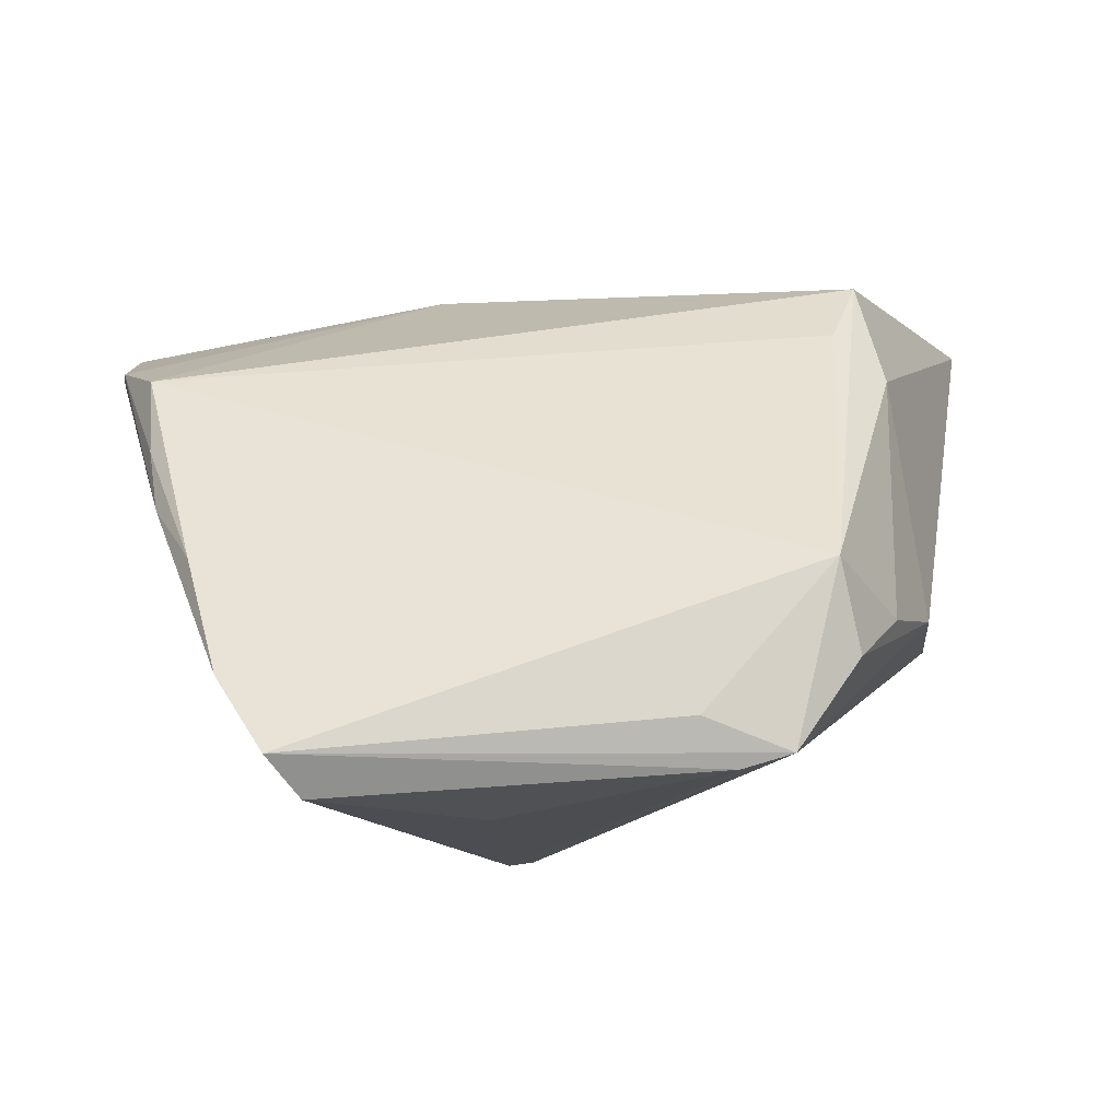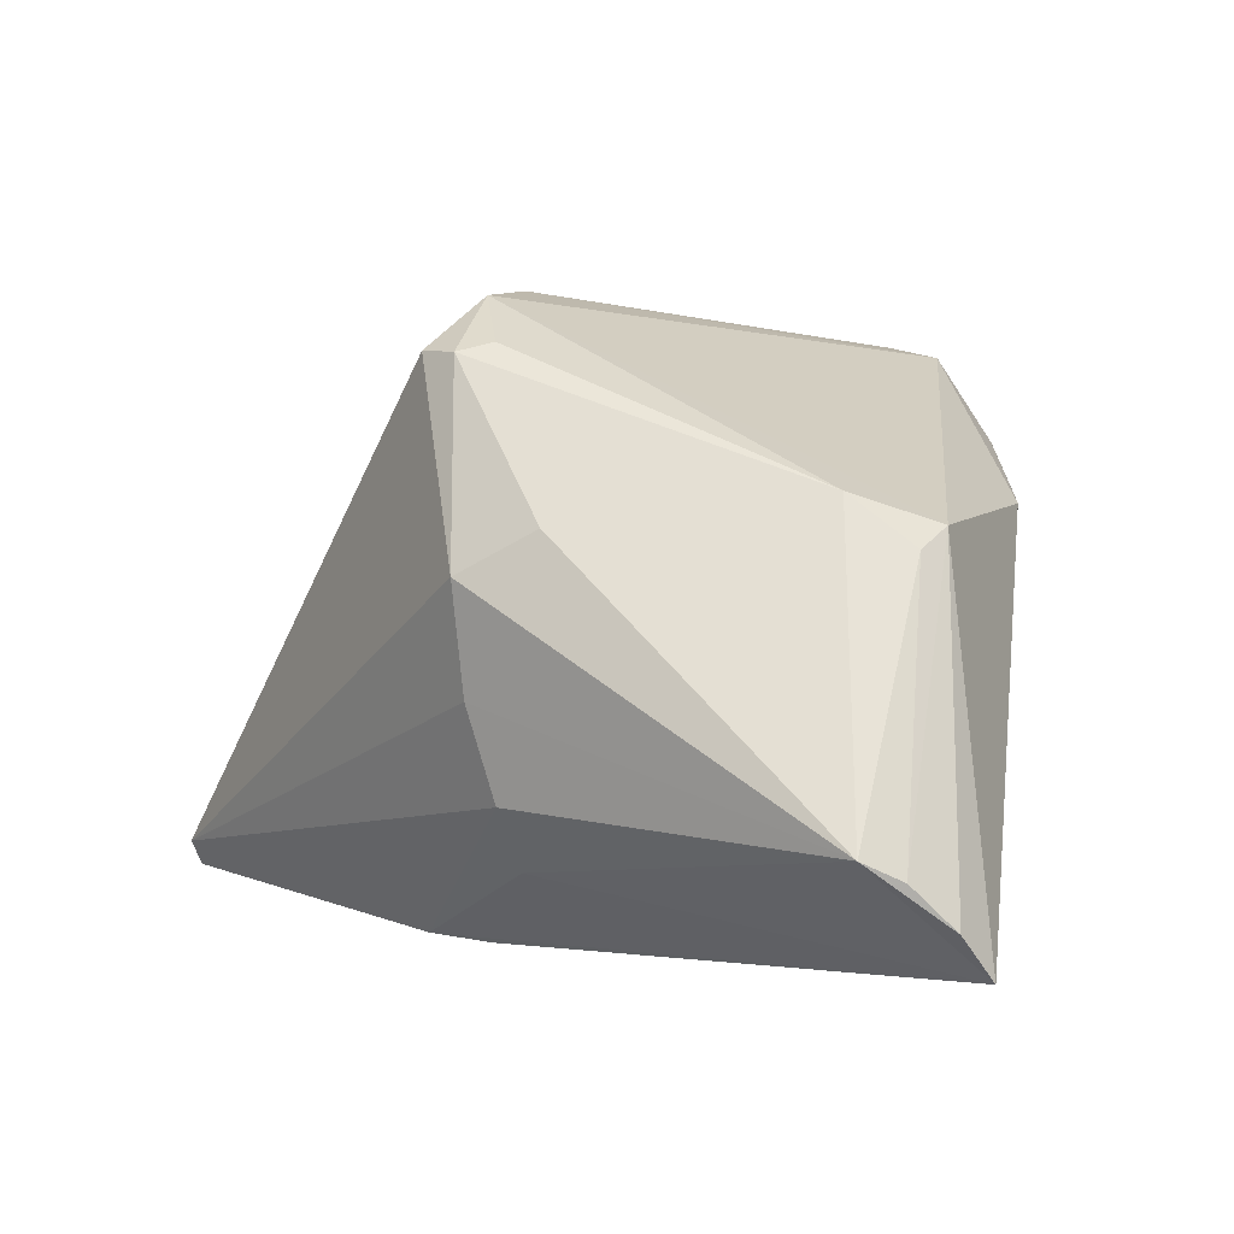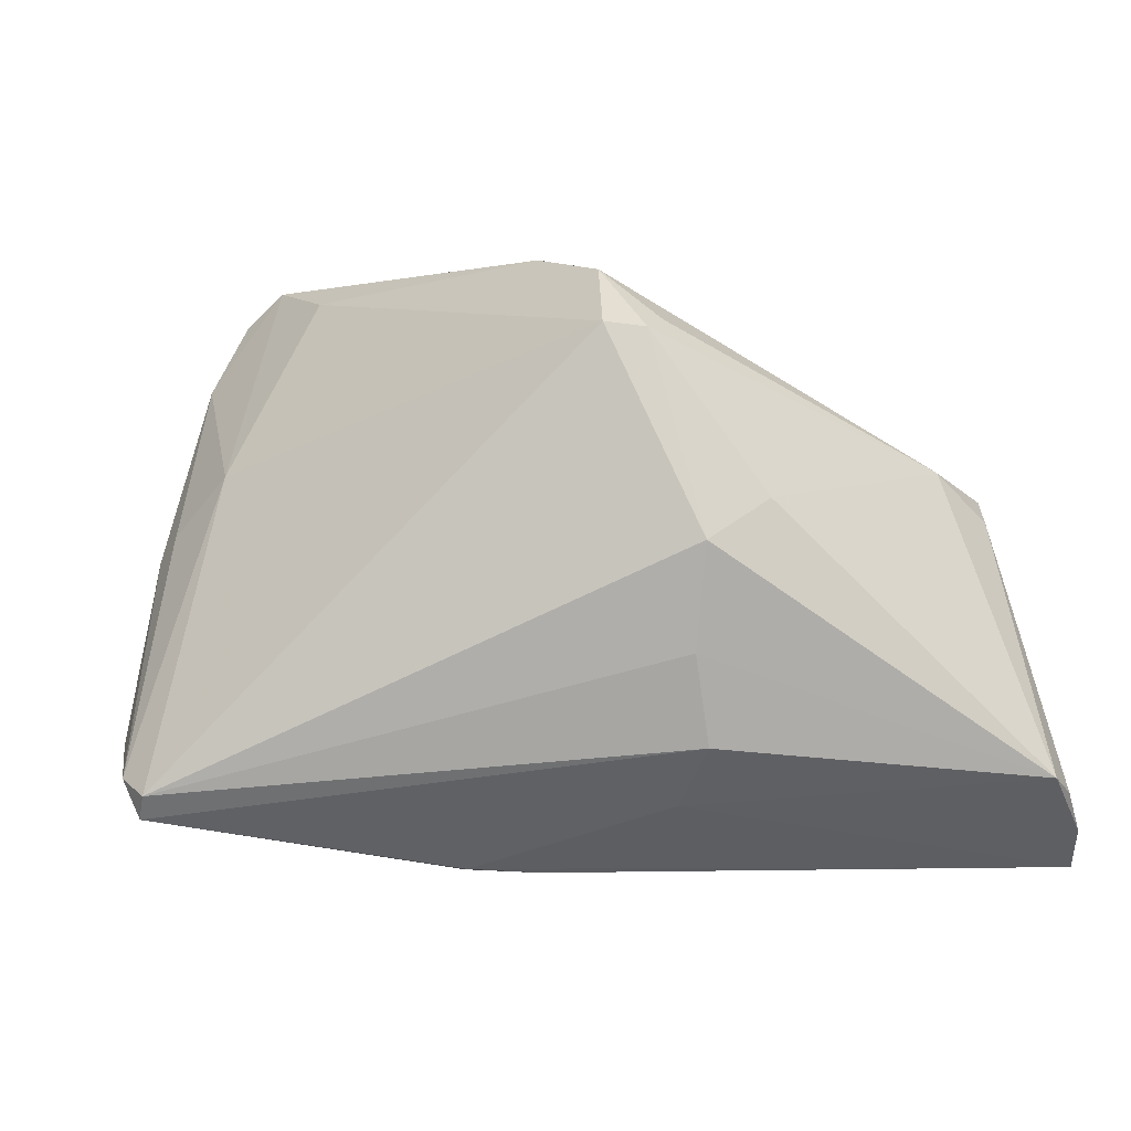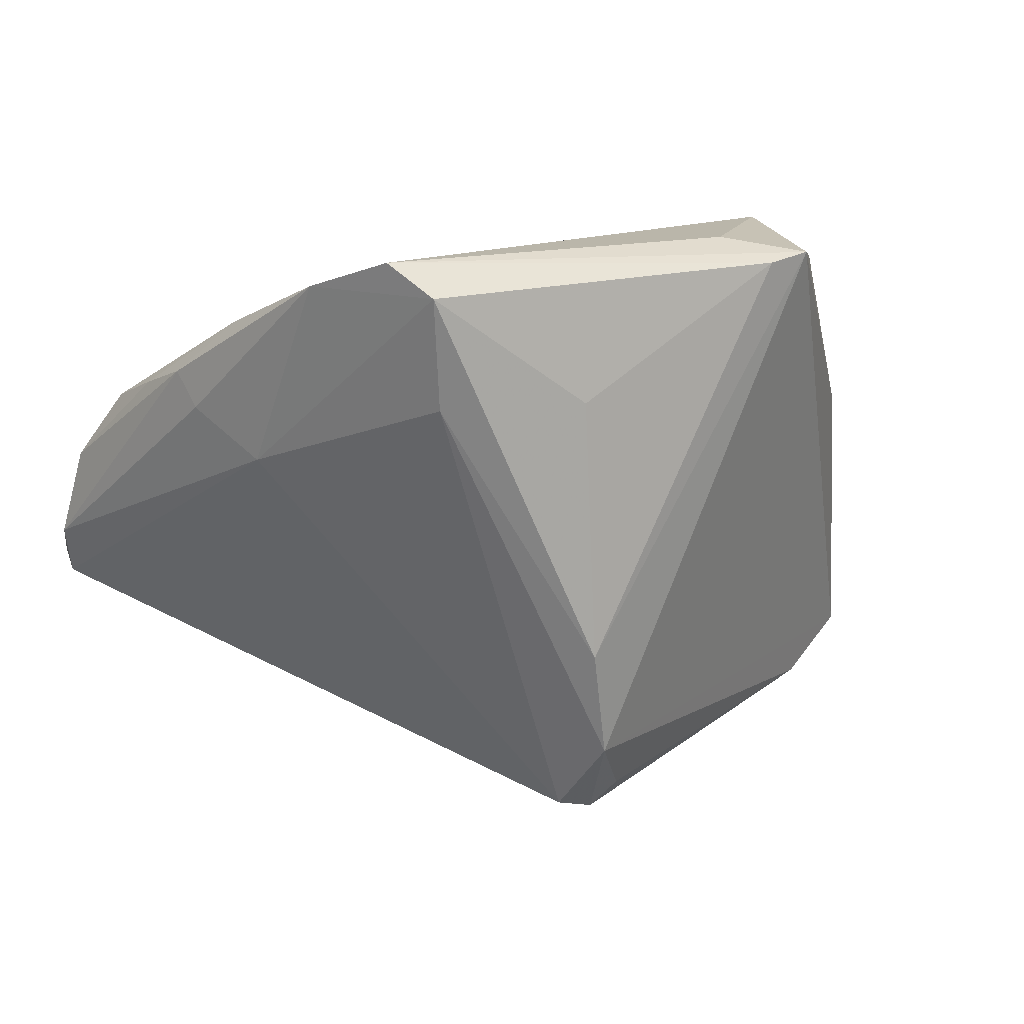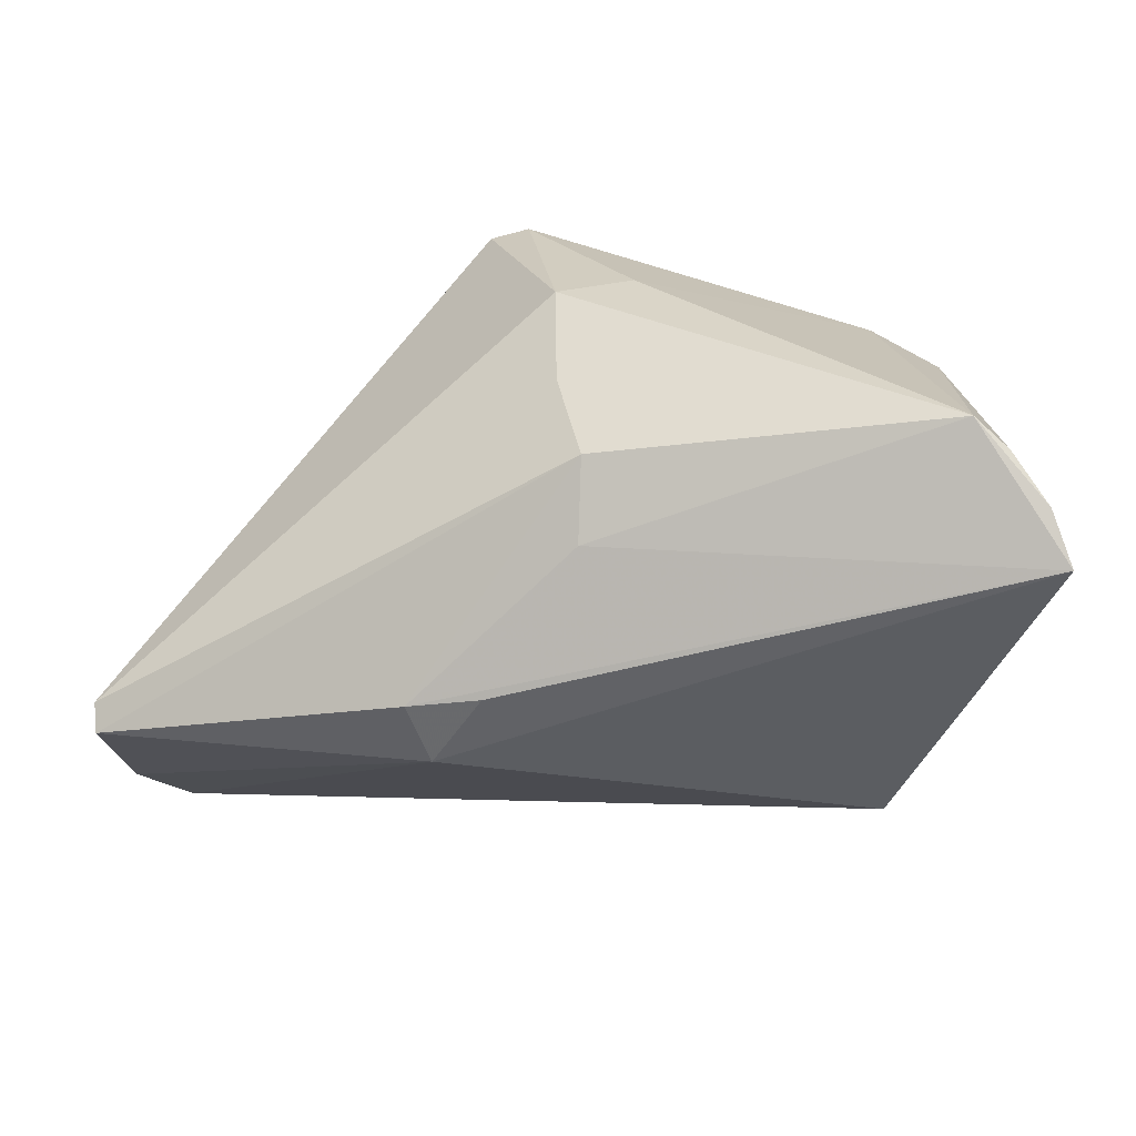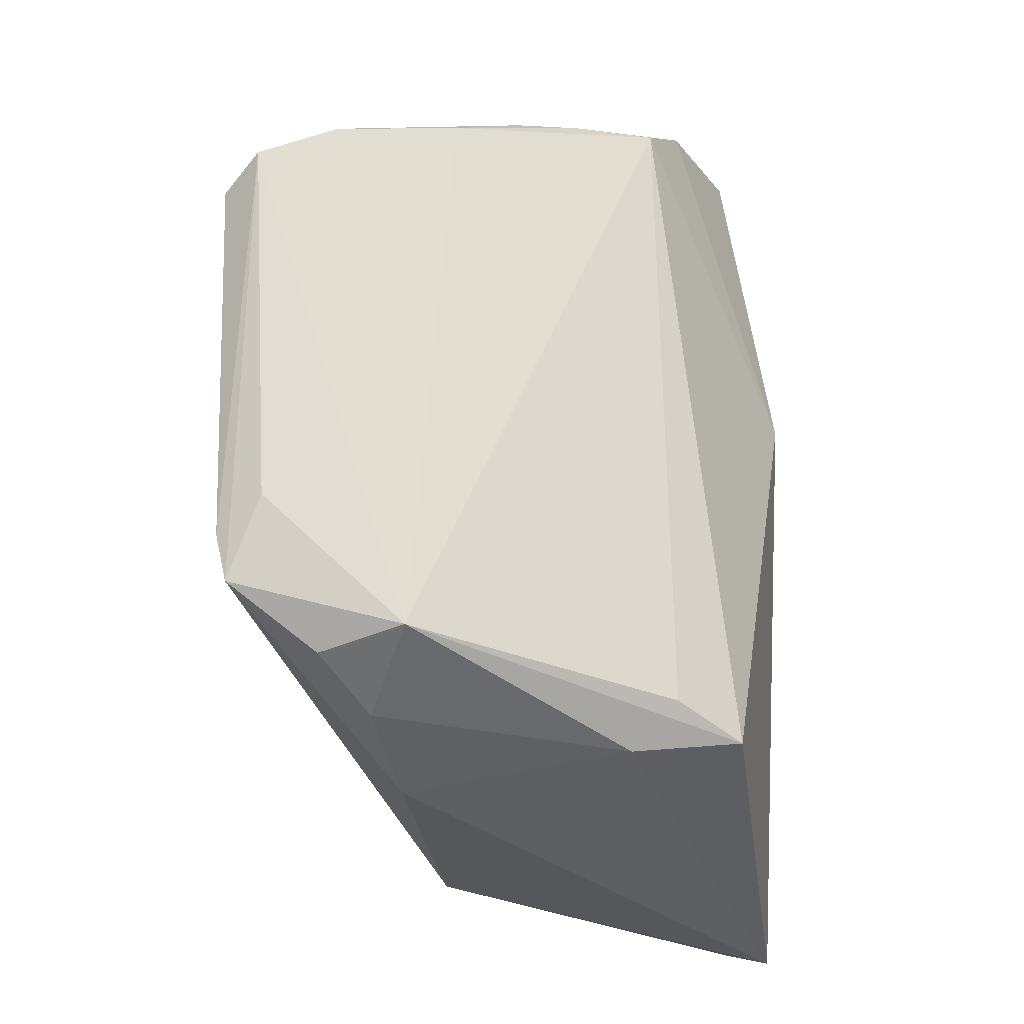
<metadata>
{"format":"obj","ext":"obj","renderer":"f3d","projection":"perspective","resolution":1024,"background":"white","views":[{"elev":73.6,"azim":-0.8,"up":"+Y"},{"elev":-2.1,"azim":28.0,"up":"+Z"},{"elev":-0.2,"azim":-19.5,"up":"+Z"},{"elev":14.3,"azim":-26.1,"up":"+Y"},{"elev":-47.9,"azim":5.3,"up":"+Z"},{"elev":68.3,"azim":91.4,"up":"+Y"}]}
</metadata>
<code>
v -0.0267 0.03373 0.02739
v -0.04505 0.007668 -0.01849
v -0.04107 0.01471 -0.015
v 0.03055 0.01301 -0.02479
v 0.04675 -0.02343 -0.03097
v -0.001541 -0.0276 0.02247
v 0.039 -0.01958 0.0043
v 0.02759 0.01809 -0.01774
v 0.009437 -0.03156 0.006312
v 0.02525 0.0336 0.009722
v 0.03157 0.02361 0.01331
v -0.03391 0.01151 0.00932
v -0.007019 0.01899 0.03099
v 0.001826 -0.0313 -0.008309
v 0.02726 0.03012 0.01836
v 0.04525 -0.02727 -0.02679
v -0.03926 0.01974 0.0002125
v 0.02071 0.03205 0.02764
v -0.04559 -0.004986 -0.02475
v 0.04011 -0.01615 0.006518
v -0.04566 -0.006806 -0.02232
v -0.02347 0.03053 0.03099
v 0.04213 -0.03077 -0.02263
v 0.03905 -0.03349 -0.02084
v 0.03283 0.01706 -0.01306
v 0.003122 -0.0236 -0.02331
v 0.001092 -0.02492 0.02351
v 0.0121 0.03373 0.02445
v -0.03509 0.02567 0.006944
v -0.005633 -0.0264 0.02298
v -0.03828 0.01625 0.002918
v -0.005733 -0.007702 0.03099
v -0.01424 -0.01118 -0.0301
v 0.03266 -0.02102 0.009346
v -0.03156 0.03076 0.0195
v 0.01565 0.03139 0.02896
v -0.04675 -0.001669 -0.02101
v -0.01248 -0.004503 -0.03099
v -0.04038 0.01754 -0.006509
v -0.006881 -0.01196 -0.03069
v 0.003947 -0.02947 -0.01737
v -0.003297 -0.01893 0.02883
v 0.03642 0.01203 0.01049
v -0.02186 0.01912 0.0287
v 0.001925 -0.03373 0.002282
f 21 30 12
f 45 30 21
f 9 45 24
f 39 29 3
f 17 29 39
f 35 29 17
f 12 35 31
f 31 35 17
f 26 5 24
f 26 33 5
f 24 41 26
f 26 41 33
f 19 41 21
f 33 41 19
f 24 5 16
f 14 45 21
f 21 41 14
f 24 45 14
f 14 41 24
f 1 35 22
f 22 35 12
f 37 19 21
f 37 31 17
f 21 12 37
f 12 31 37
f 33 19 38
f 10 35 1
f 29 35 10
f 3 29 10
f 10 8 3
f 24 16 23
f 23 7 24
f 44 12 30
f 32 22 44
f 44 22 12
f 5 33 40
f 40 38 5
f 33 38 40
f 5 38 4
f 25 5 4
f 3 8 4
f 4 38 3
f 4 10 25
f 8 10 4
f 3 38 2
f 2 38 19
f 19 37 2
f 2 39 3
f 17 39 2
f 2 37 17
f 30 45 6
f 45 9 6
f 32 18 36
f 1 22 36
f 36 18 1
f 27 6 34
f 24 7 34
f 34 9 24
f 34 6 9
f 28 10 1
f 1 18 28
f 28 18 10
f 42 44 30
f 32 44 42
f 30 6 42
f 42 6 27
f 27 34 42
f 42 18 32
f 25 10 11
f 13 22 32
f 32 36 13
f 13 36 22
f 20 34 7
f 18 42 20
f 20 42 34
f 20 16 5
f 20 23 16
f 7 23 20
f 10 18 15
f 15 11 10
f 43 5 25
f 25 11 43
f 43 20 5
f 18 20 43
f 43 15 18
f 11 15 43

</code>
